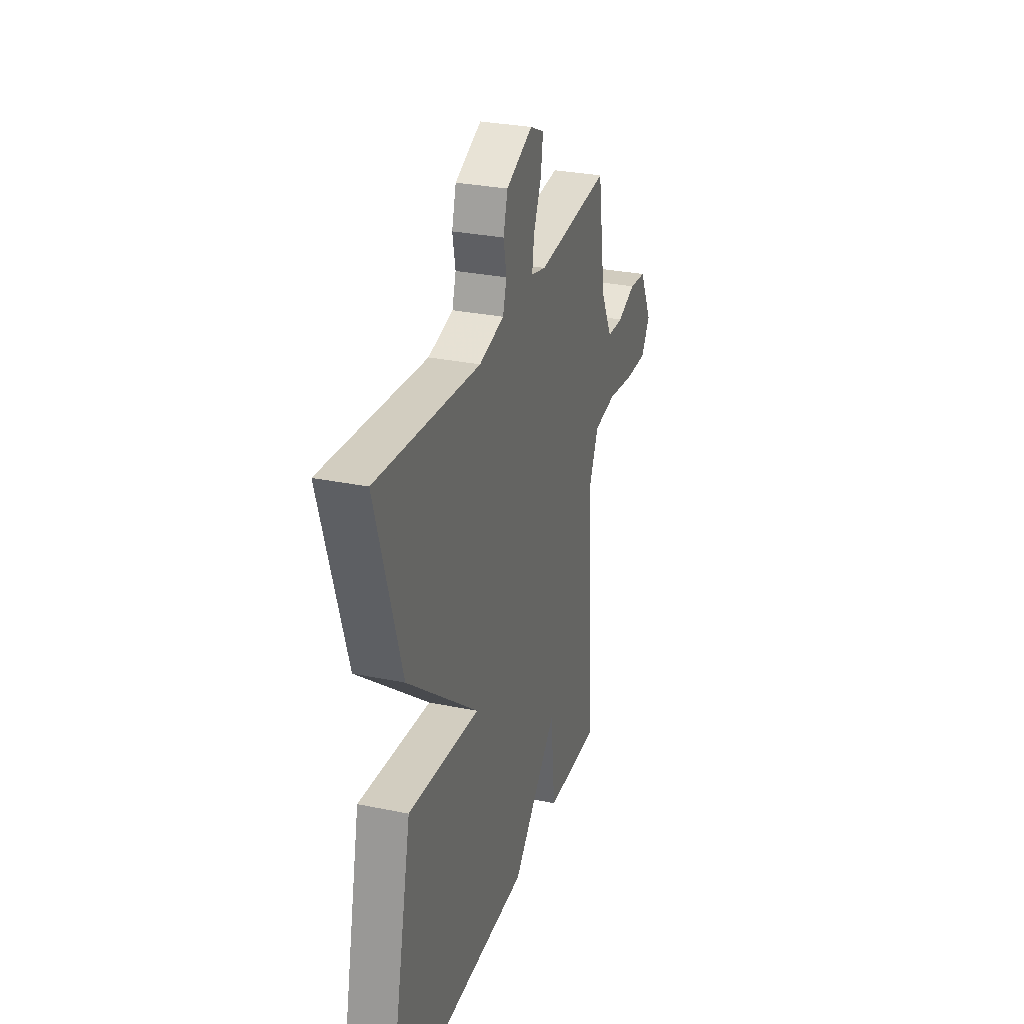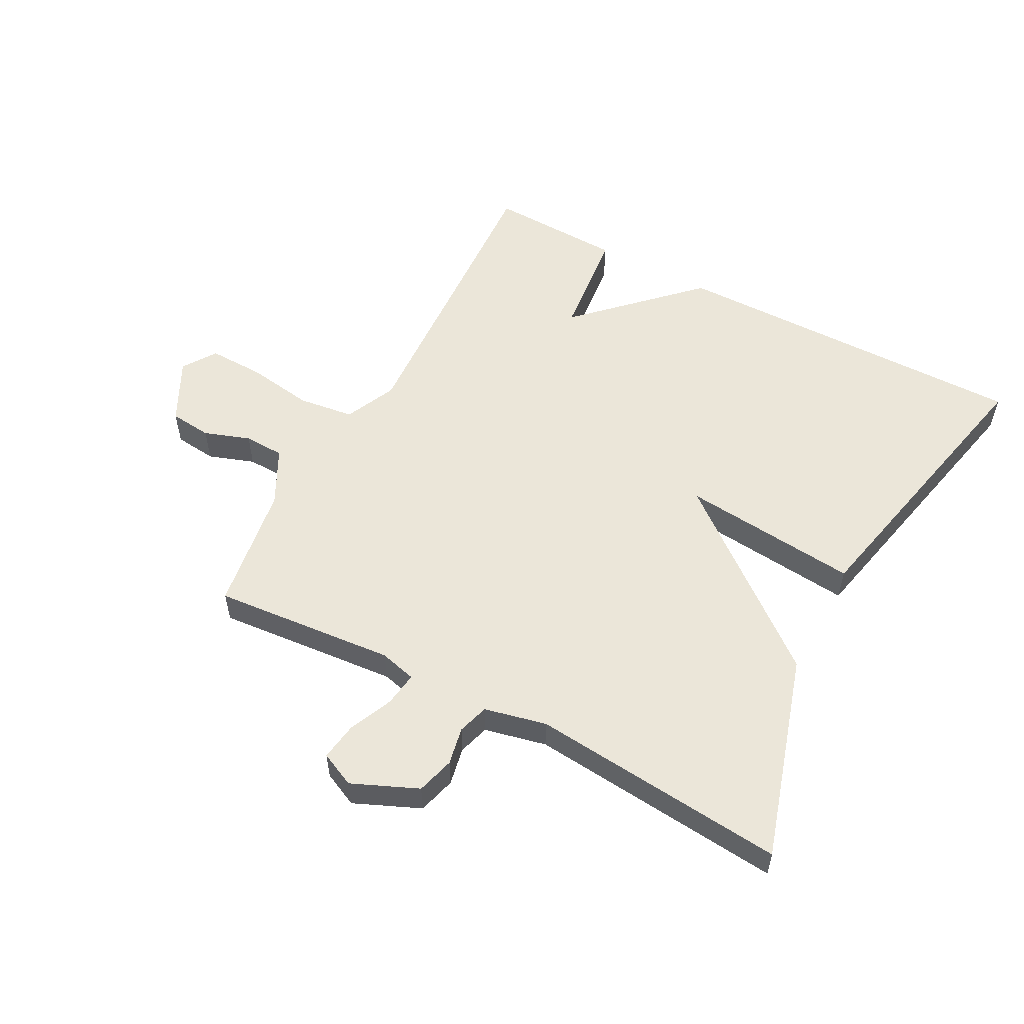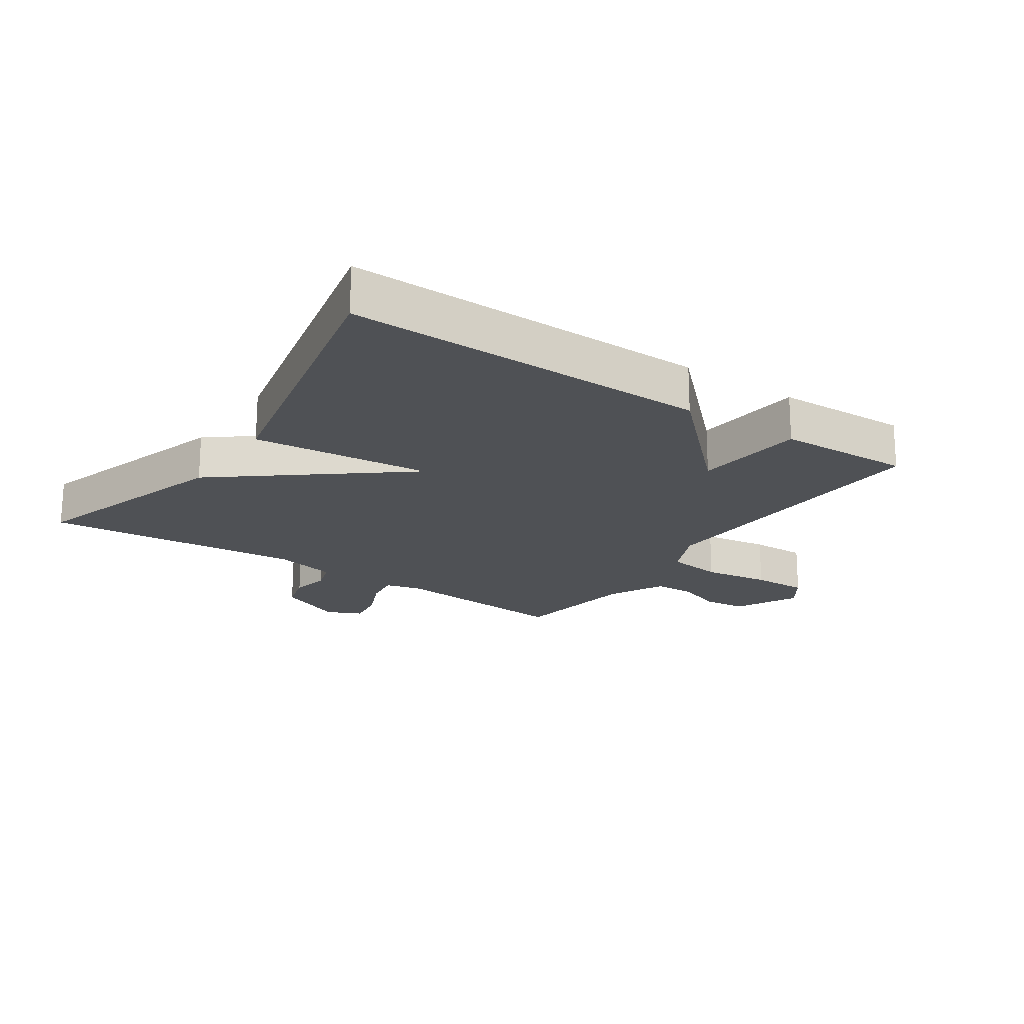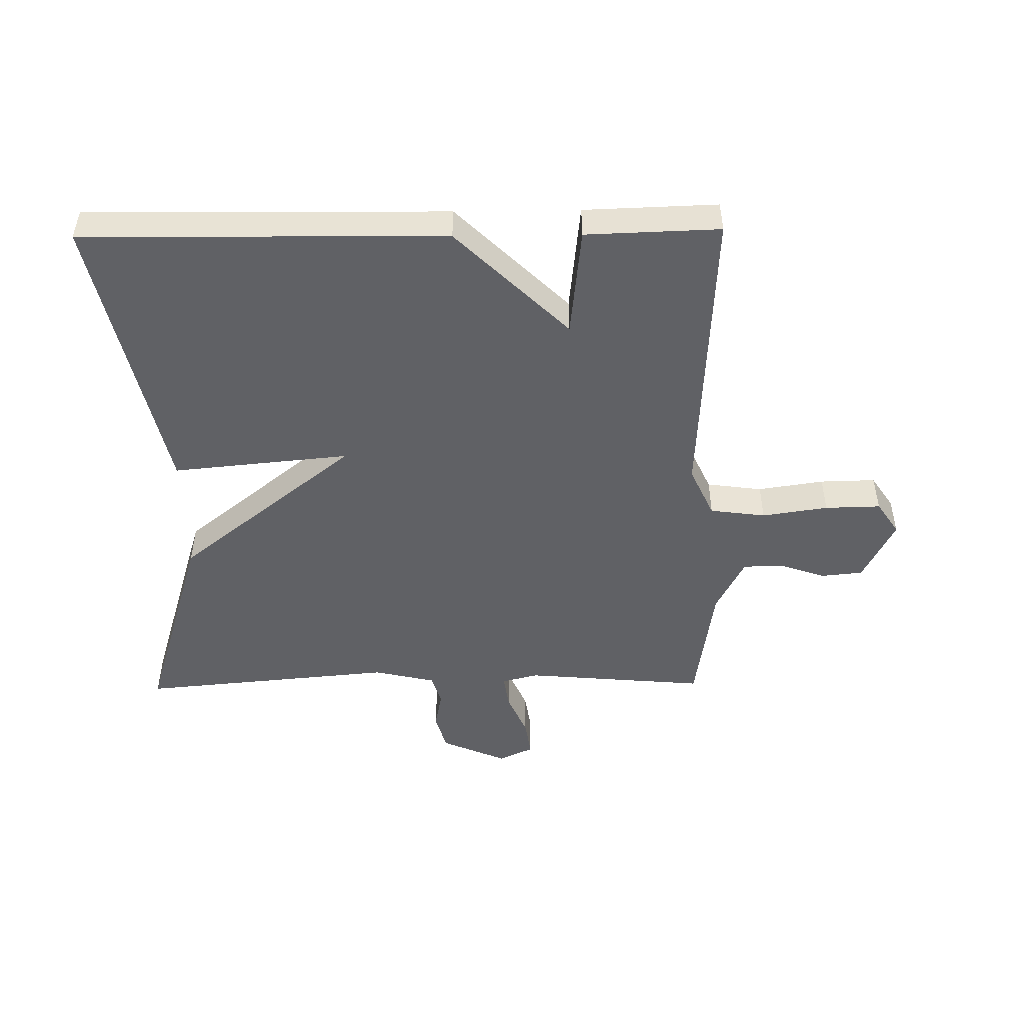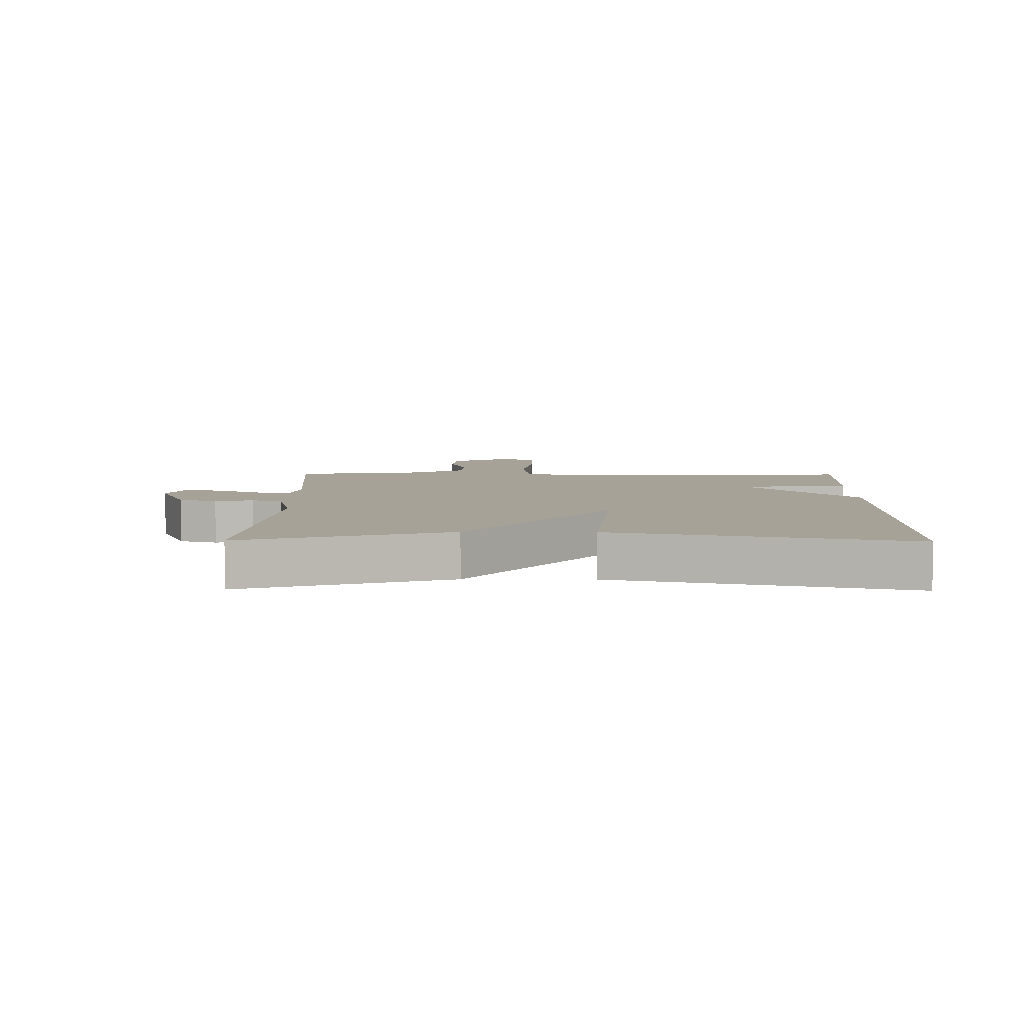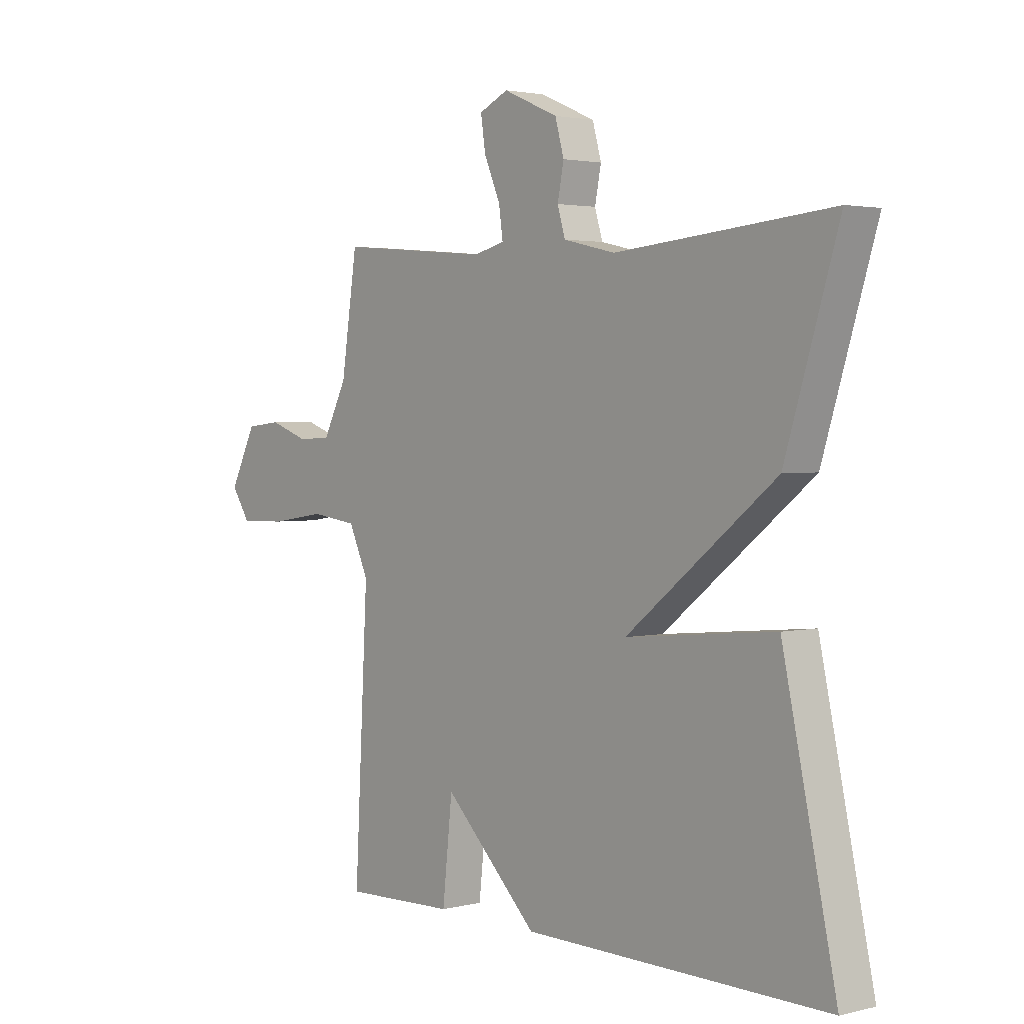
<metadata>
{"format":"obj","ext":"obj","renderer":"f3d","projection":"perspective","resolution":1024,"background":"white","views":[{"elev":29.4,"azim":107.0,"up":"+Z"},{"elev":55.4,"azim":28.1,"up":"+Y"},{"elev":-19.9,"azim":145.9,"up":"+Y"},{"elev":-48.9,"azim":-179.2,"up":"+Y"},{"elev":6.5,"azim":90.7,"up":"+Y"},{"elev":2.5,"azim":49.7,"up":"+Z"}]}
</metadata>
<code>
v -0.5 0.07 0.5
v -0.206 0.07 0.474
v -0.147 0.07 0.489
v -0.155 0.07 0.545
v -0.186 0.07 0.616
v -0.195 0.07 0.677
v -0.139 0.07 0.703
v -0.033 0.07 0.657
v -0.016 0.07 0.596
v -0.028 0.07 0.535
v -0.013 0.07 0.485
v 0.087 0.07 0.462
v 0.5 0.07 0.5
v 0.398 0.07 0.17
v 0.111 0.07 -0.058
v 0.398 0.07 -0.03
v 0.5 0.07 -0.5
v -0.084 0.07 -0.493
v -0.265 0.07 -0.315
v -0.284 0.07 -0.493
v -0.5 0.07 -0.5
v -0.474 0.07 -0.01
v -0.512 0.07 0.073
v -0.602 0.07 0.085
v -0.709 0.07 0.069
v -0.799 0.07 0.067
v -0.835 0.07 0.121
v -0.784 0.07 0.222
v -0.716 0.07 0.229
v -0.642 0.07 0.203
v -0.577 0.07 0.205
v -0.531 0.07 0.295
v -0.5 0 0.5
v -0.206 0 0.474
v -0.147 0 0.489
v -0.155 0 0.545
v -0.186 0 0.616
v -0.195 0 0.677
v -0.139 0 0.703
v -0.033 0 0.657
v -0.016 0 0.596
v -0.028 0 0.535
v -0.013 0 0.485
v 0.087 0 0.462
v 0.5 0 0.5
v 0.398 0 0.17
v 0.111 0 -0.058
v 0.398 0 -0.03
v 0.5 0 -0.5
v -0.084 0 -0.493
v -0.265 0 -0.315
v -0.284 0 -0.493
v -0.5 0 -0.5
v -0.474 0 -0.01
v -0.512 0 0.073
v -0.602 0 0.085
v -0.709 0 0.069
v -0.799 0 0.067
v -0.835 0 0.121
v -0.784 0 0.222
v -0.716 0 0.229
v -0.642 0 0.203
v -0.577 0 0.205
v -0.531 0 0.295
f 28 29 30
f 27 28 30
f 26 27 30
f 25 26 30
f 24 25 30
f 23 24 30 31
f 19 20 21 22
f 19 22 23
f 17 18 19
f 16 17 19
f 15 16 19
f 23 31 32
f 19 23 32
f 15 19 32
f 14 15 32
f 13 14 32
f 12 13 32
f 8 9 10
f 7 8 10
f 6 7 10
f 5 6 10
f 4 5 10
f 3 4 10 11
f 11 12 32
f 3 11 32
f 2 3 32
f 1 2 32
f 62 61 60
f 62 60 59
f 62 59 58
f 62 58 57
f 62 57 56
f 63 62 56 55
f 54 53 52 51
f 55 54 51
f 51 50 49
f 51 49 48
f 51 48 47
f 64 63 55
f 64 55 51
f 64 51 47
f 64 47 46
f 64 46 45
f 64 45 44
f 42 41 40
f 42 40 39
f 42 39 38
f 42 38 37
f 42 37 36
f 43 42 36 35
f 64 44 43
f 64 43 35
f 64 35 34
f 64 34 33
f 1 33 34 2
f 2 34 35 3
f 3 35 36 4
f 4 36 37 5
f 5 37 38 6
f 6 38 39 7
f 7 39 40 8
f 8 40 41 9
f 9 41 42 10
f 10 42 43 11
f 11 43 44 12
f 12 44 45 13
f 13 45 46 14
f 14 46 47 15
f 15 47 48 16
f 16 48 49 17
f 17 49 50 18
f 18 50 51 19
f 19 51 52 20
f 20 52 53 21
f 21 53 54 22
f 22 54 55 23
f 23 55 56 24
f 24 56 57 25
f 25 57 58 26
f 26 58 59 27
f 27 59 60 28
f 28 60 61 29
f 29 61 62 30
f 30 62 63 31
f 31 63 64 32
f 32 64 33 1

</code>
